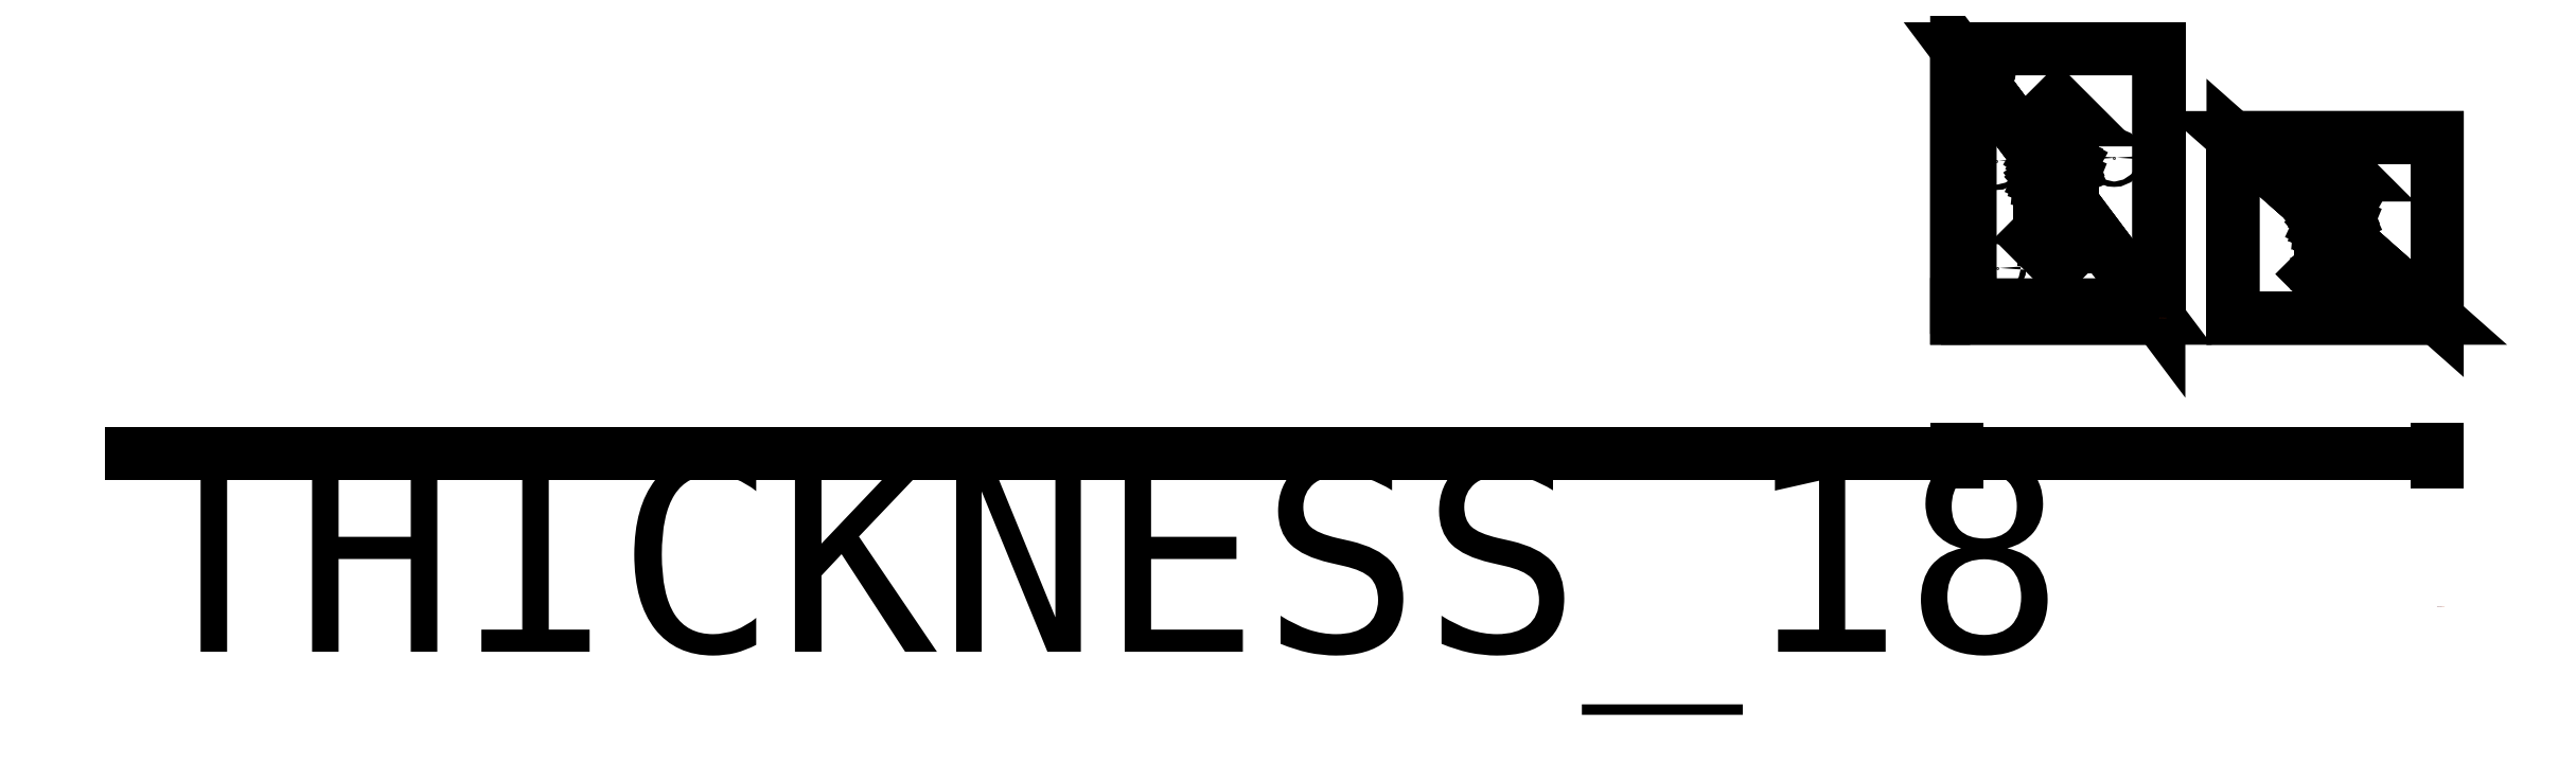
<metadata>
{"format":"dxf","ext":"dxf","renderer":"ezdxf+matplotlib","layout":"modelspace","background":"white","min_lineweight":24,"dpi":150}
</metadata>
<code>
0
SECTION
2
ENTITIES
0
INSERT
8
0
66
     1
2
THICKNESS_18
10
0
20
0
30
0
0
ATTRIB
8
0
10
0
20
0
30
0
40
0.2
1
ABF_Flatten
2
Skp_ComponentInstanceName
70
     0
0
SEQEND
8
0
0
INSERT
8
0
66
     1
2
GROUP17_1
10
0
20
0
30
0
0
ATTRIB
8
0
10
0
20
0
30
0
40
1
1
ABF_Flatten
2
Skp_GroupInstanceName
70
     0
0
SEQEND
8
0
0
ENDSEC
0
EOF

</code>
